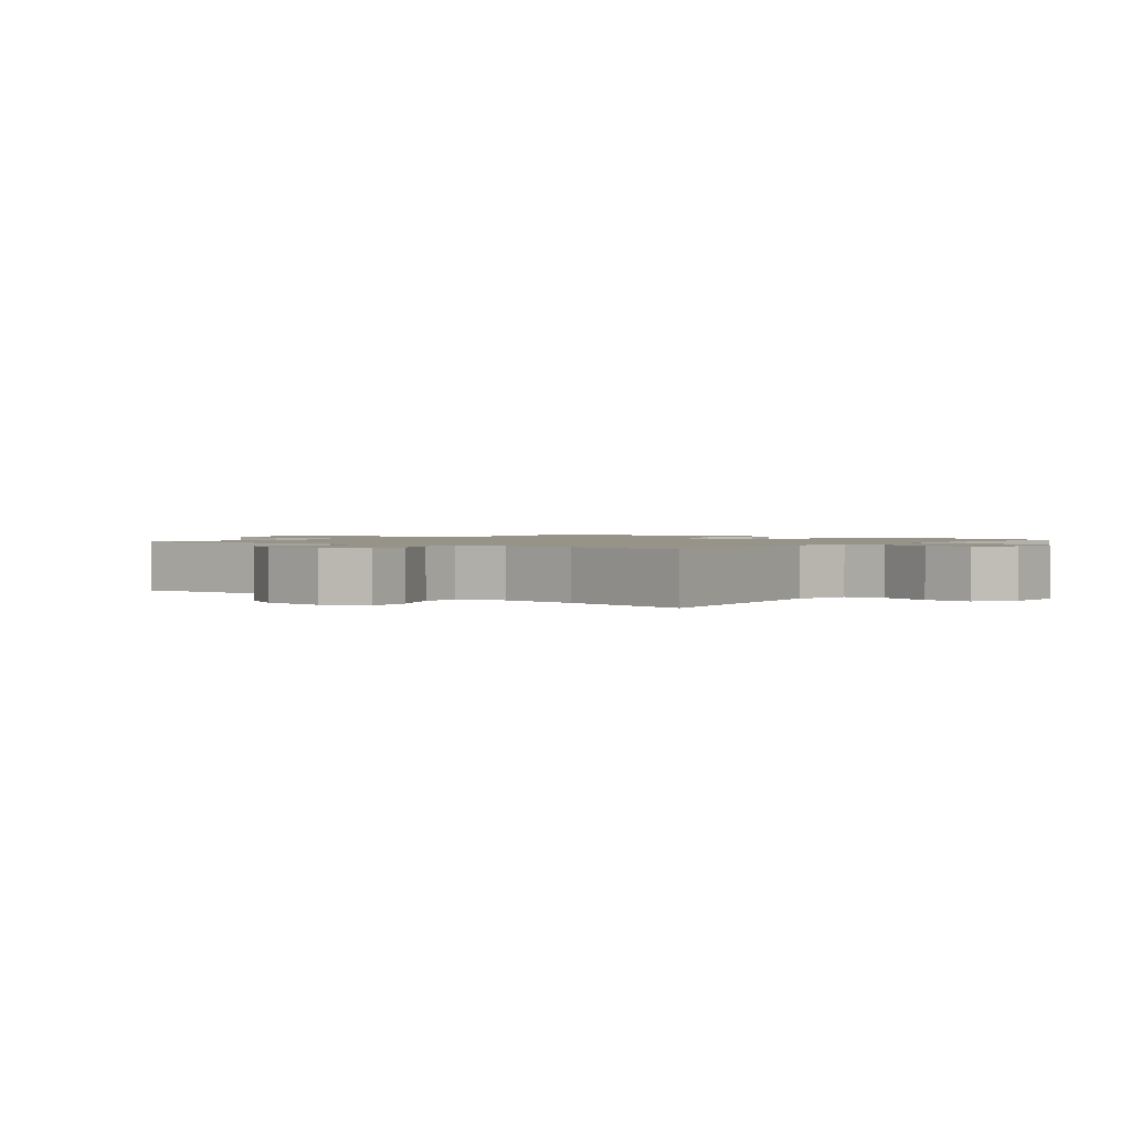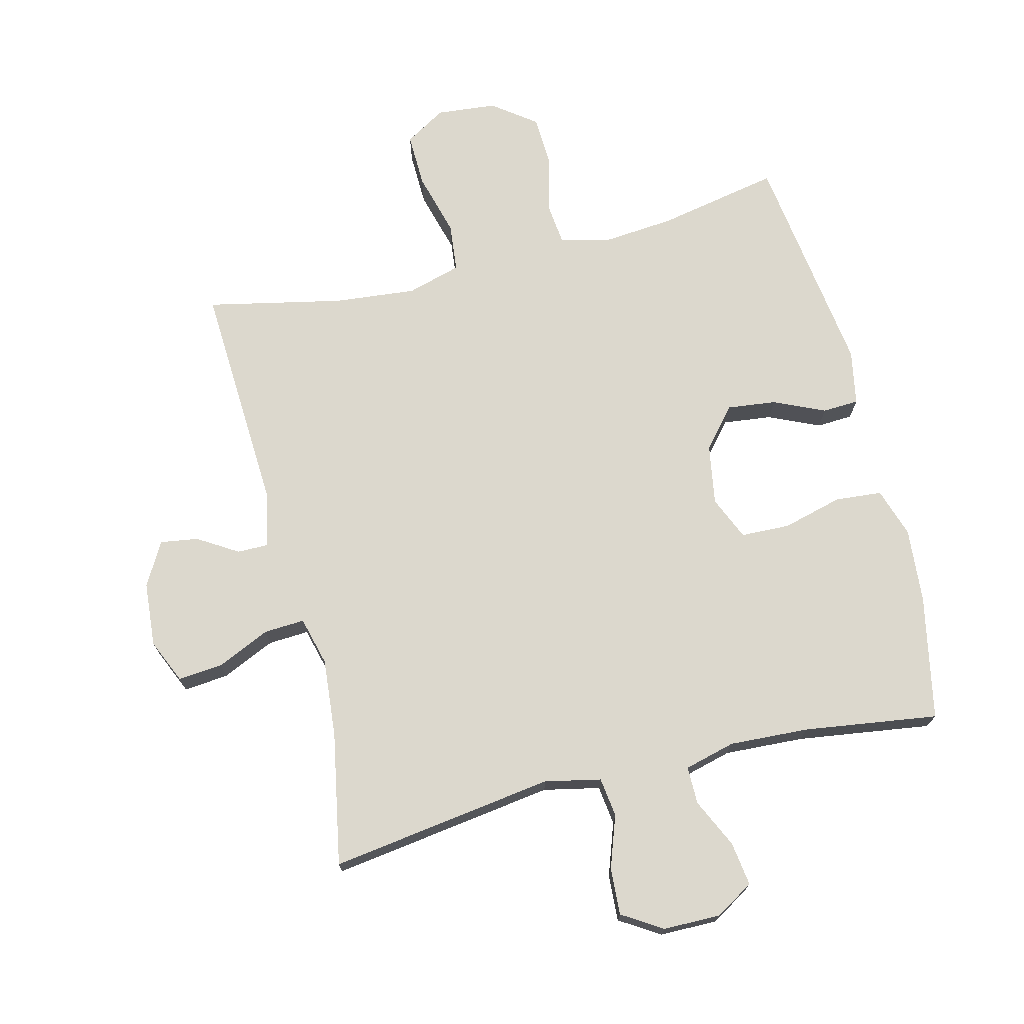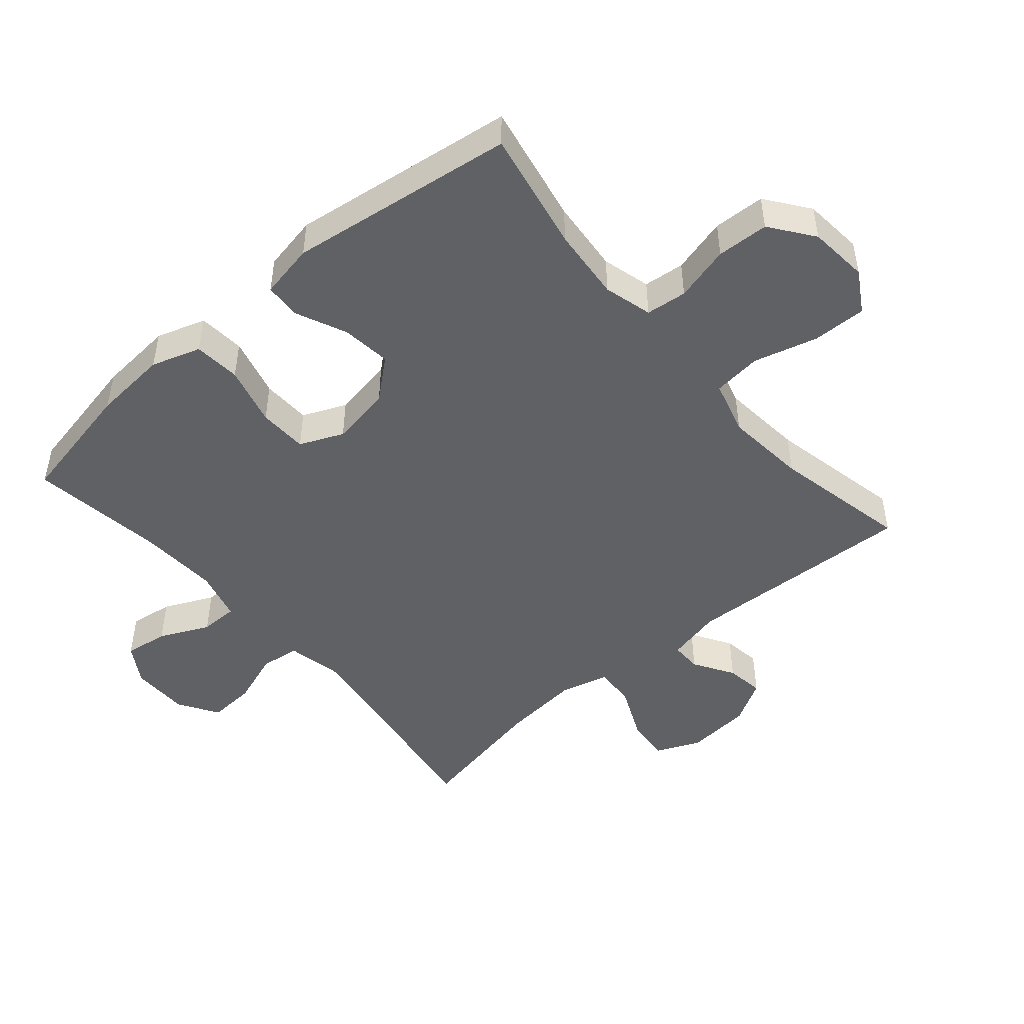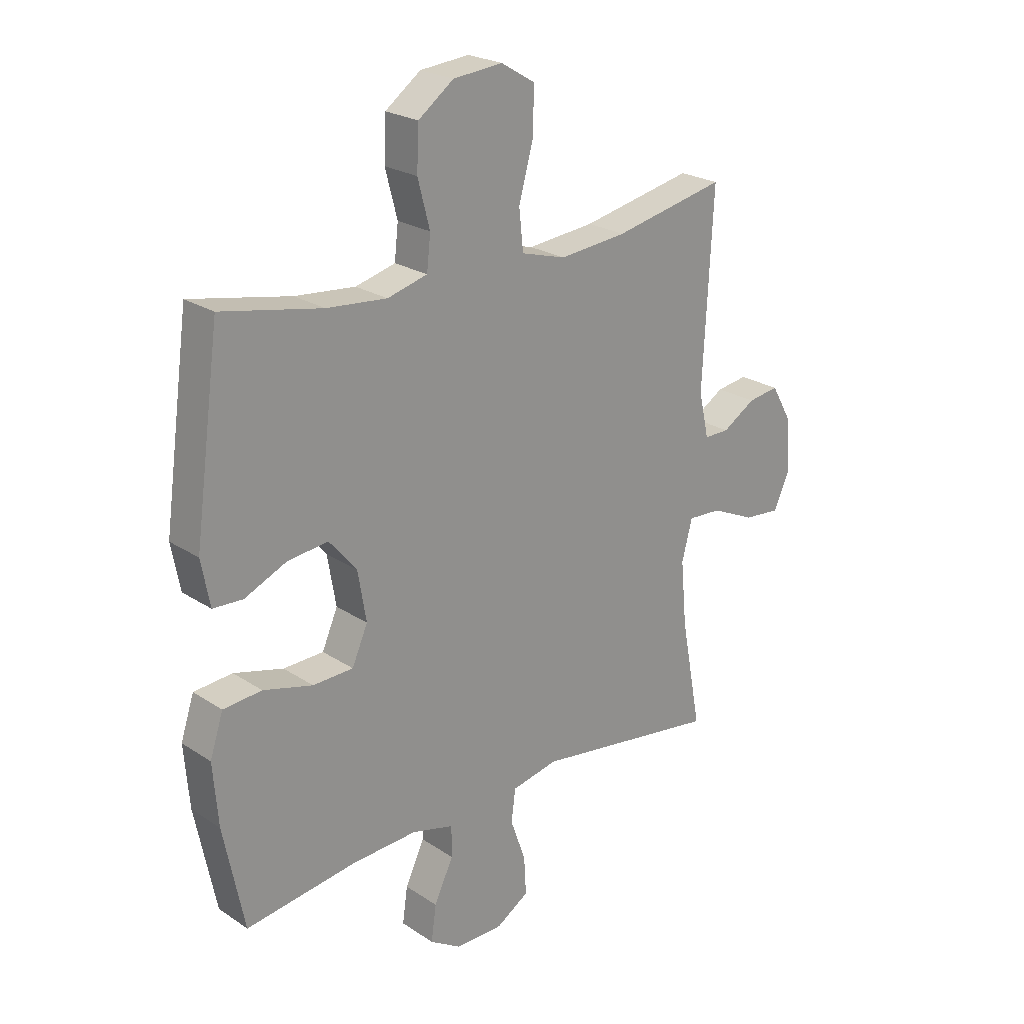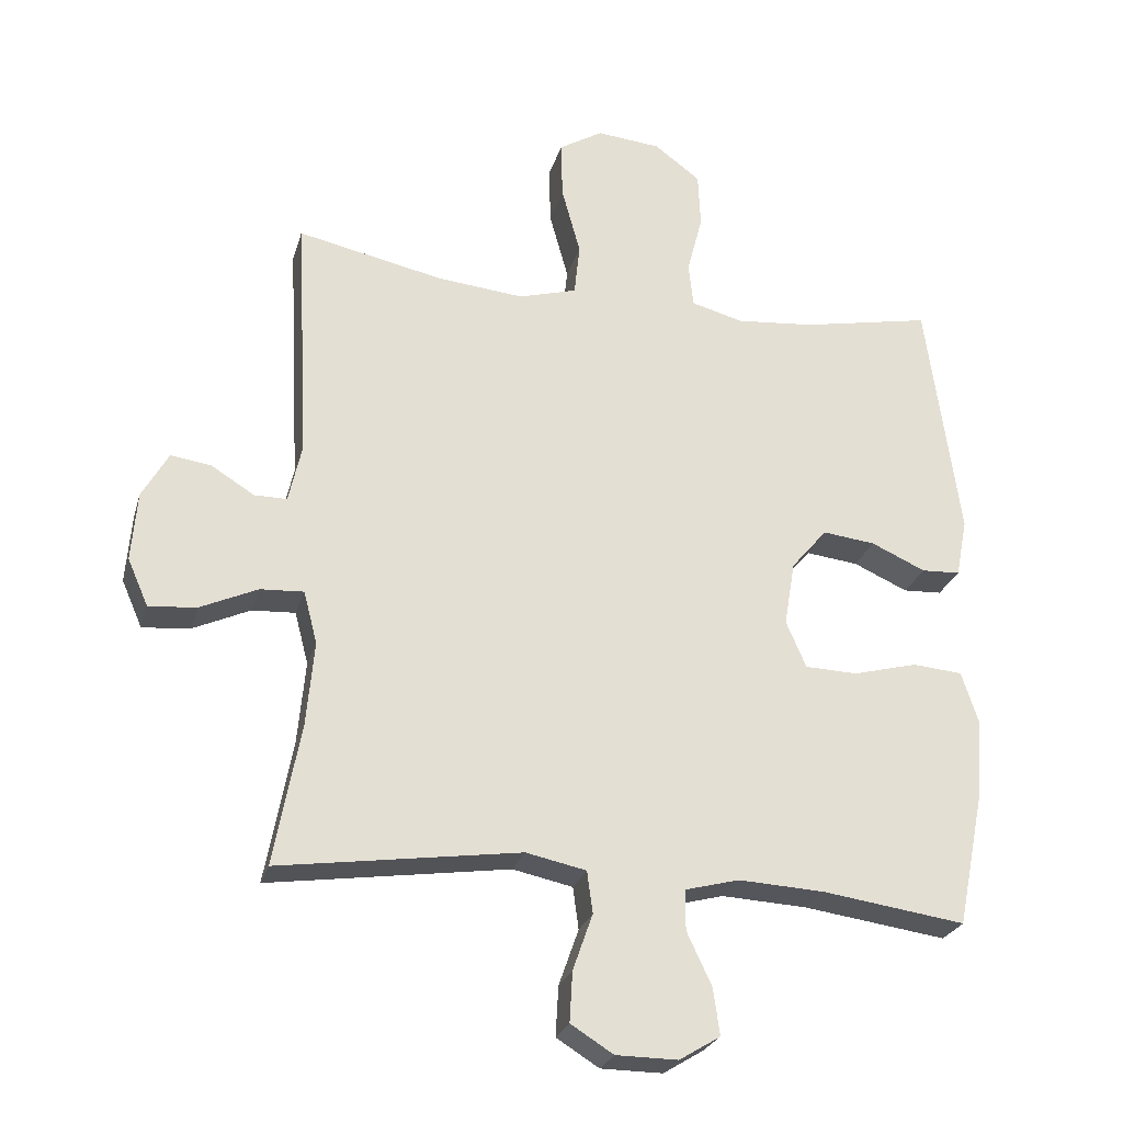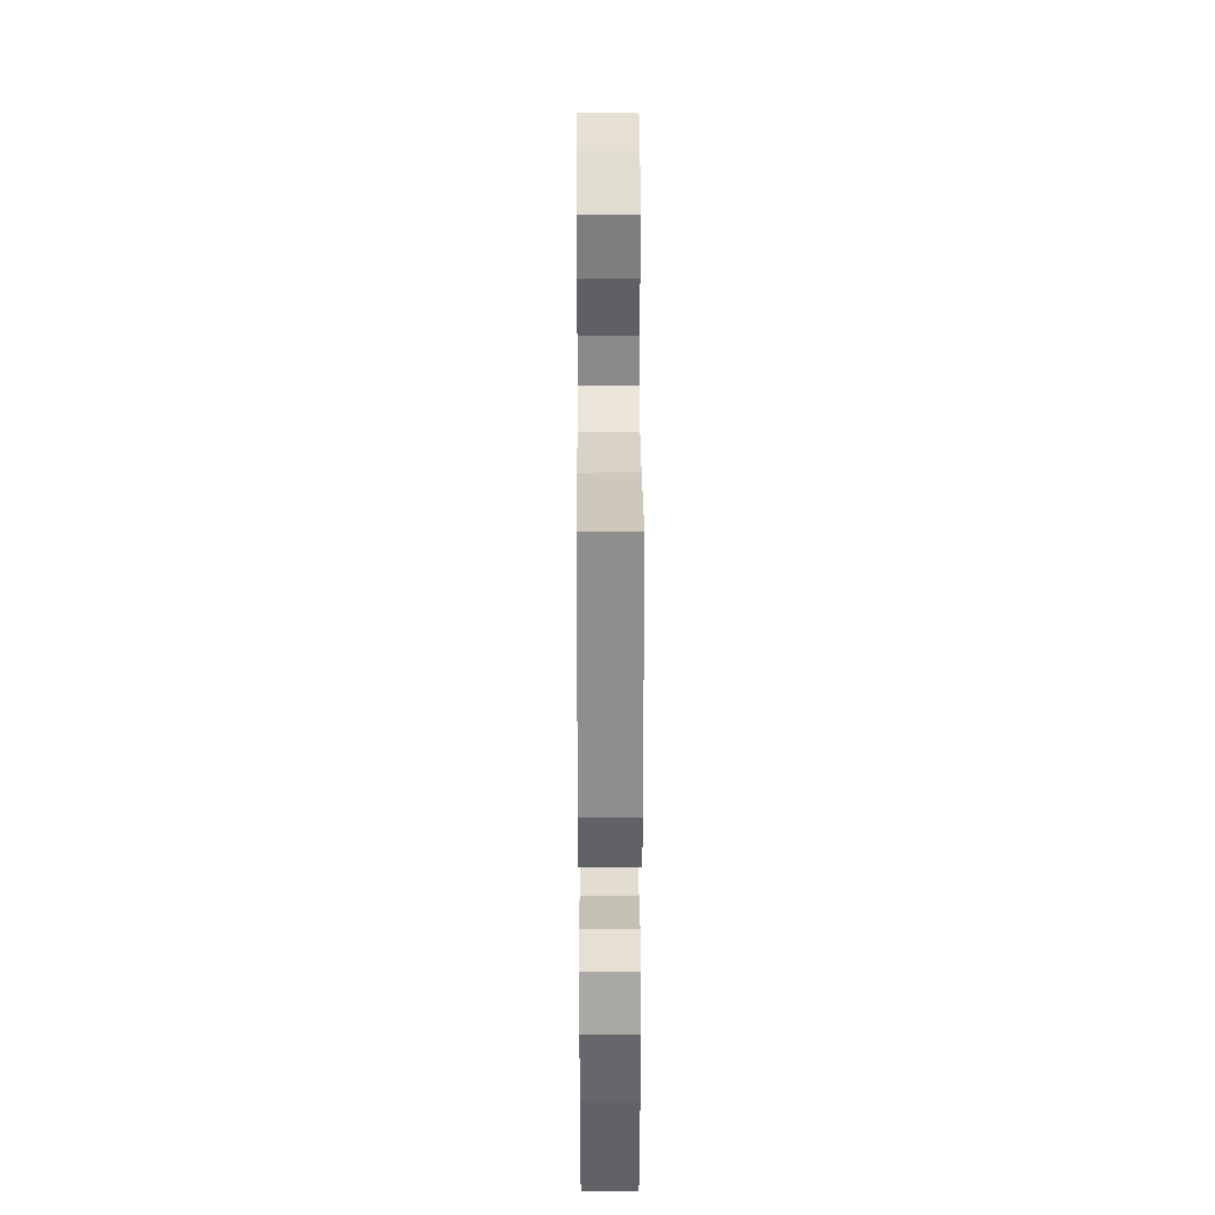
<metadata>
{"format":"obj","ext":"obj","renderer":"f3d","projection":"perspective","resolution":1024,"background":"white","views":[{"elev":1.5,"azim":128.7,"up":"+Y"},{"elev":72.4,"azim":166.0,"up":"+Y"},{"elev":-48.2,"azim":-49.4,"up":"+Y"},{"elev":23.3,"azim":-42.1,"up":"+Z"},{"elev":-25.4,"azim":165.2,"up":"+Z"},{"elev":33.1,"azim":-90.3,"up":"+Z"}]}
</metadata>
<code>
o path2396
v -0.3076 0.0375 -0.4777
v -0.1822 0.0375 -0.4711
v -0.1022 0.0375 -0.4919
v -0.1022 0.0375 -0.5511
v -0.1387 0.0375 -0.6288
v -0.1484 0.0375 -0.6976
v -0.08836 0.0375 -0.7342
v 0.002571 0.0375 -0.7334
v 0.06533 0.0375 -0.6941
v 0.06107 0.0375 -0.6205
v 0.0319 0.0375 -0.5378
v 0.0402 0.0375 -0.4762
v 0.1287 0.0375 -0.4574
v 0.4832 0.0375 -0.5076
v 0.4439 0.0375 -0.2989
v 0.4326 0.0375 -0.1756
v 0.4526 0.0375 -0.09862
v 0.5167 0.0375 -0.1021
v 0.6006 0.0375 -0.1402
v 0.671 0.0375 -0.1465
v 0.7014 0.0375 -0.07711
v 0.6931 0.0375 0.02439
v 0.6543 0.0375 0.09232
v 0.5948 0.0375 0.08347
v 0.5318 0.0375 0.04441
v 0.4838 0.0375 0.04416
v 0.4645 0.0375 0.1305
v 0.4832 0.0375 0.4941
v 0.2697 0.0375 0.4485
v 0.1412 0.0375 0.4357
v 0.0558 0.0375 0.46
v 0.04769 0.0375 0.5361
v 0.0751 0.0375 0.6362
v 0.07725 0.0375 0.7212
v 0.01282 0.0375 0.7598
v -0.08135 0.0375 0.7509
v -0.149 0.0375 0.7006
v -0.1525 0.0375 0.619
v -0.1296 0.0375 0.5315
v -0.1367 0.0375 0.4671
v -0.2129 0.0375 0.4465
v -0.3277 0.0375 0.4567
v -0.5187 0.0375 0.4941
v -0.5677 0.0375 0.1373
v -0.5512 0.0375 0.05106
v -0.4941 0.0375 0.04837
v -0.4142 0.0375 0.08428
v -0.3366 0.0375 0.09347
v -0.2839 0.0375 0.03136
v -0.2678 0.0375 -0.0636
v -0.2976 0.0375 -0.1322
v -0.3748 0.0375 -0.1348
v -0.4691 0.0375 -0.1101
v -0.5427 0.0375 -0.1164
v -0.568 0.0375 -0.194
v -0.5583 0.0375 -0.3116
v -0.5187 0.0375 -0.5076
v -0.3076 -0.0375 -0.4777
v -0.1822 -0.0375 -0.4711
v -0.1022 -0.0375 -0.4919
v -0.1022 -0.0375 -0.5511
v -0.1387 -0.0375 -0.6288
v -0.1484 -0.0375 -0.6976
v -0.08836 -0.0375 -0.7342
v 0.002571 -0.0375 -0.7334
v 0.06533 -0.0375 -0.6941
v 0.06107 -0.0375 -0.6205
v 0.0319 -0.0375 -0.5378
v 0.0402 -0.0375 -0.4762
v 0.1287 -0.0375 -0.4574
v 0.4832 -0.0375 -0.5076
v 0.4439 -0.0375 -0.2989
v 0.4326 -0.0375 -0.1756
v 0.4526 -0.0375 -0.09862
v 0.5167 -0.0375 -0.1021
v 0.6006 -0.0375 -0.1402
v 0.671 -0.0375 -0.1465
v 0.7014 -0.0375 -0.07711
v 0.6931 -0.0375 0.02439
v 0.6543 -0.0375 0.09232
v 0.5948 -0.0375 0.08347
v 0.5318 -0.0375 0.04441
v 0.4838 -0.0375 0.04416
v 0.4645 -0.0375 0.1305
v 0.4832 -0.0375 0.4941
v 0.2697 -0.0375 0.4485
v 0.1412 -0.0375 0.4357
v 0.0558 -0.0375 0.46
v 0.04769 -0.0375 0.5361
v 0.0751 -0.0375 0.6362
v 0.07725 -0.0375 0.7212
v 0.01282 -0.0375 0.7598
v -0.08135 -0.0375 0.7509
v -0.149 -0.0375 0.7006
v -0.1525 -0.0375 0.619
v -0.1296 -0.0375 0.5315
v -0.1367 -0.0375 0.4671
v -0.2129 -0.0375 0.4465
v -0.3277 -0.0375 0.4567
v -0.5187 -0.0375 0.4941
v -0.5677 -0.0375 0.1373
v -0.5512 -0.0375 0.05106
v -0.4941 -0.0375 0.04837
v -0.4142 -0.0375 0.08428
v -0.3366 -0.0375 0.09347
v -0.2839 -0.0375 0.03136
v -0.2678 -0.0375 -0.0636
v -0.2976 -0.0375 -0.1322
v -0.3748 -0.0375 -0.1348
v -0.4691 -0.0375 -0.1101
v -0.5427 -0.0375 -0.1164
v -0.568 -0.0375 -0.194
v -0.5583 -0.0375 -0.3116
v -0.5187 -0.0375 -0.5076
v -0.1484 0.0375 -0.6976
v -0.1484 0.0375 -0.6976
v -0.08836 0.0375 -0.7342
v 0.002571 0.0375 -0.7334
v 0.06533 0.0375 -0.6941
v 0.06533 0.0375 -0.6941
v -0.1387 0.0375 -0.6288
v 0.06107 0.0375 -0.6205
v -0.1022 0.0375 -0.5511
v 0.0319 0.0375 -0.5378
v -0.1022 0.0375 -0.4919
v -0.1022 0.0375 -0.4919
v 0.0402 0.0375 -0.4762
v 0.0402 0.0375 -0.4762
v -0.5187 0.0375 -0.5076
v -0.5187 0.0375 -0.5076
v -0.3076 0.0375 -0.4777
v -0.1822 0.0375 -0.4711
v 0.1287 0.0375 -0.4574
v 0.4832 0.0375 -0.5076
v 0.4832 0.0375 -0.5076
v -0.5583 0.0375 -0.3116
v 0.4439 0.0375 -0.2989
v -0.568 0.0375 -0.194
v 0.4326 0.0375 -0.1756
v -0.5427 0.0375 -0.1164
v -0.5427 0.0375 -0.1164
v -0.2976 0.0375 -0.1322
v -0.2976 0.0375 -0.1322
v -0.3748 0.0375 -0.1348
v 0.4526 0.0375 -0.09862
v 0.4526 0.0375 -0.09862
v 0.6006 0.0375 -0.1402
v 0.671 0.0375 -0.1465
v 0.671 0.0375 -0.1465
v 0.7014 0.0375 -0.07711
v 0.5167 0.0375 -0.1021
v -0.4691 0.0375 -0.1101
v -0.2678 0.0375 -0.0636
v 0.6931 0.0375 0.02439
v -0.2839 0.0375 0.03136
v 0.6543 0.0375 0.09232
v 0.6543 0.0375 0.09232
v -0.3366 0.0375 0.09347
v 0.5318 0.0375 0.04441
v 0.4838 0.0375 0.04416
v 0.4838 0.0375 0.04416
v 0.4645 0.0375 0.1305
v 0.5948 0.0375 0.08347
v -0.5512 0.0375 0.05106
v -0.5512 0.0375 0.05106
v -0.4941 0.0375 0.04837
v -0.4142 0.0375 0.08428
v -0.5677 0.0375 0.1373
v -0.5187 0.0375 0.4941
v -0.5187 0.0375 0.4941
v -0.2129 0.0375 0.4465
v -0.3277 0.0375 0.4567
v 0.1412 0.0375 0.4357
v 0.0558 0.0375 0.46
v 0.0558 0.0375 0.46
v 0.2697 0.0375 0.4485
v -0.1367 0.0375 0.4671
v -0.1367 0.0375 0.4671
v 0.04769 0.0375 0.5361
v -0.1296 0.0375 0.5315
v 0.4832 0.0375 0.4941
v 0.4832 0.0375 0.4941
v -0.1525 0.0375 0.619
v 0.0751 0.0375 0.6362
v -0.149 0.0375 0.7006
v 0.07725 0.0375 0.7212
v 0.07725 0.0375 0.7212
v -0.08135 0.0375 0.7509
v 0.01282 0.0375 0.7598
v -0.1484 -0.0375 -0.6976
v -0.1484 -0.0375 -0.6976
v -0.08836 -0.0375 -0.7342
v 0.002571 -0.0375 -0.7334
v 0.06533 -0.0375 -0.6941
v 0.06533 -0.0375 -0.6941
v -0.1387 -0.0375 -0.6288
v 0.06107 -0.0375 -0.6205
v -0.1022 -0.0375 -0.5511
v 0.0319 -0.0375 -0.5378
v -0.1022 -0.0375 -0.4919
v -0.1022 -0.0375 -0.4919
v 0.0402 -0.0375 -0.4762
v 0.0402 -0.0375 -0.4762
v -0.5187 -0.0375 -0.5076
v -0.5187 -0.0375 -0.5076
v -0.3076 -0.0375 -0.4777
v -0.1822 -0.0375 -0.4711
v 0.1287 -0.0375 -0.4574
v 0.4832 -0.0375 -0.5076
v 0.4832 -0.0375 -0.5076
v -0.5583 -0.0375 -0.3116
v 0.4439 -0.0375 -0.2989
v -0.568 -0.0375 -0.194
v 0.4326 -0.0375 -0.1756
v -0.5427 -0.0375 -0.1164
v -0.5427 -0.0375 -0.1164
v -0.2976 -0.0375 -0.1322
v -0.2976 -0.0375 -0.1322
v -0.3748 -0.0375 -0.1348
v 0.4526 -0.0375 -0.09862
v 0.4526 -0.0375 -0.09862
v 0.6006 -0.0375 -0.1402
v 0.671 -0.0375 -0.1465
v 0.671 -0.0375 -0.1465
v 0.7014 -0.0375 -0.07711
v 0.5167 -0.0375 -0.1021
v -0.4691 -0.0375 -0.1101
v -0.2678 -0.0375 -0.0636
v 0.6931 -0.0375 0.02439
v -0.2839 -0.0375 0.03136
v 0.6543 -0.0375 0.09232
v 0.6543 -0.0375 0.09232
v -0.3366 -0.0375 0.09347
v 0.5318 -0.0375 0.04441
v 0.4838 -0.0375 0.04416
v 0.4838 -0.0375 0.04416
v 0.4645 -0.0375 0.1305
v 0.5948 -0.0375 0.08347
v -0.5512 -0.0375 0.05106
v -0.5512 -0.0375 0.05106
v -0.4941 -0.0375 0.04837
v -0.4142 -0.0375 0.08428
v -0.5677 -0.0375 0.1373
v -0.5187 -0.0375 0.4941
v -0.5187 -0.0375 0.4941
v -0.2129 -0.0375 0.4465
v -0.3277 -0.0375 0.4567
v 0.1412 -0.0375 0.4357
v 0.0558 -0.0375 0.46
v 0.0558 -0.0375 0.46
v 0.2697 -0.0375 0.4485
v -0.1367 -0.0375 0.4671
v -0.1367 -0.0375 0.4671
v 0.04769 -0.0375 0.5361
v -0.1296 -0.0375 0.5315
v 0.4832 -0.0375 0.4941
v 0.4832 -0.0375 0.4941
v -0.1525 -0.0375 0.619
v 0.0751 -0.0375 0.6362
v -0.149 -0.0375 0.7006
v 0.07725 -0.0375 0.7212
v 0.07725 -0.0375 0.7212
v -0.08135 -0.0375 0.7509
v 0.01282 -0.0375 0.7598
f 222 234 226
f 207 217 206
f 196 192 193
f 214 228 208
f 249 252 230
f 211 219 213
f 251 237 256
f 196 197 198
f 202 217 200
f 259 258 254
f 235 237 220
f 252 254 255
f 214 208 212
f 251 248 237
f 263 258 259
f 230 246 233
f 202 228 217
f 217 219 206
f 213 219 227
f 248 230 237
f 220 237 228
f 243 247 244
f 247 233 246
f 200 217 207
f 206 211 204
f 226 235 220
f 192 196 190
f 242 243 241
f 233 247 242
f 243 242 247
f 200 198 199
f 241 243 239
f 208 228 202
f 261 264 259
f 252 246 230
f 212 208 209
f 249 230 248
f 254 252 249
f 258 263 260
f 199 198 197
f 213 227 215
f 230 228 237
f 225 229 222
f 234 229 238
f 197 196 193
f 264 263 259
f 222 229 234
f 202 200 199
f 255 254 258
f 206 219 211
f 231 238 229
f 197 193 194
f 220 228 214
f 223 225 222
f 234 235 226
f 116 7 64 191
f 7 8 65 64
f 8 120 195 65
f 5 6 63 62
f 9 10 67 66
f 4 5 62 61
f 10 11 68 67
f 126 4 61 201
f 11 128 203 68
f 130 1 58 205
f 2 3 60 59
f 1 2 59 58
f 12 13 70 69
f 13 135 210 70
f 56 57 114 113
f 14 15 72 71
f 55 56 113 112
f 15 16 73 72
f 141 55 112 216
f 143 52 109 218
f 16 146 221 73
f 19 149 224 76
f 20 21 78 77
f 18 19 76 75
f 53 54 111 110
f 52 53 110 109
f 50 51 108 107
f 17 18 75 74
f 21 22 79 78
f 49 50 107 106
f 22 157 232 79
f 48 49 106 105
f 25 161 236 82
f 26 27 84 83
f 24 25 82 81
f 23 24 81 80
f 165 46 103 240
f 46 47 104 103
f 44 45 102 101
f 47 48 105 104
f 170 44 101 245
f 41 42 99 98
f 30 175 250 87
f 29 30 87 86
f 178 41 98 253
f 31 32 89 88
f 39 40 97 96
f 182 29 86 257
f 27 28 85 84
f 42 43 100 99
f 38 39 96 95
f 32 33 90 89
f 37 38 95 94
f 33 187 262 90
f 36 37 94 93
f 35 36 93 92
f 34 35 92 91
f 147 151 159
f 132 131 142
f 121 118 117
f 139 133 153
f 174 155 177
f 136 138 144
f 176 181 162
f 121 123 122
f 127 125 142
f 184 179 183
f 160 145 162
f 177 180 179
f 139 137 133
f 176 162 173
f 188 184 183
f 155 158 171
f 127 142 153
f 142 131 144
f 138 152 144
f 173 162 155
f 145 153 162
f 168 169 172
f 172 171 158
f 125 132 142
f 131 129 136
f 151 145 160
f 117 115 121
f 167 166 168
f 158 167 172
f 168 172 167
f 125 124 123
f 166 164 168
f 133 127 153
f 186 184 189
f 177 155 171
f 137 134 133
f 174 173 155
f 179 174 177
f 183 185 188
f 124 122 123
f 138 140 152
f 155 162 153
f 150 147 154
f 159 163 154
f 122 118 121
f 189 184 188
f 147 159 154
f 127 124 125
f 180 183 179
f 131 136 144
f 156 154 163
f 122 119 118
f 145 139 153
f 148 147 150
f 159 151 160

</code>
